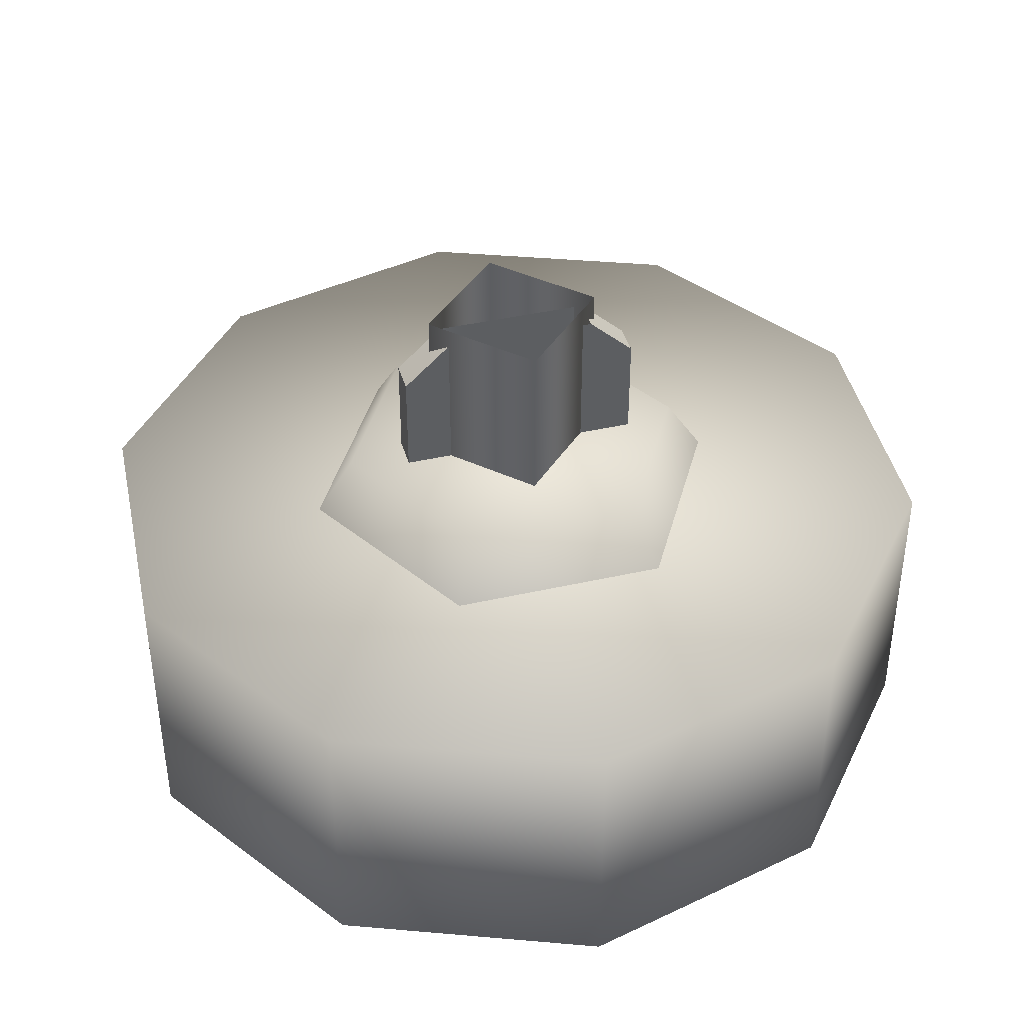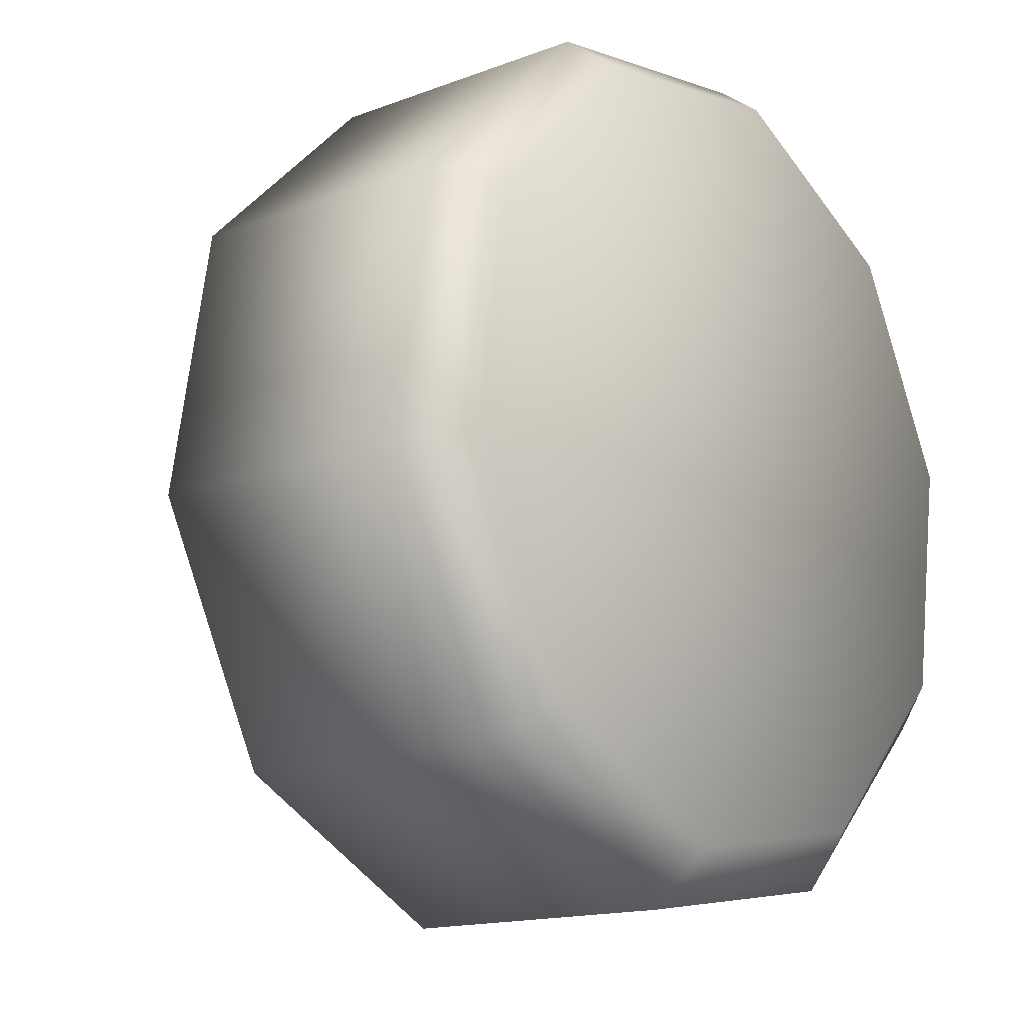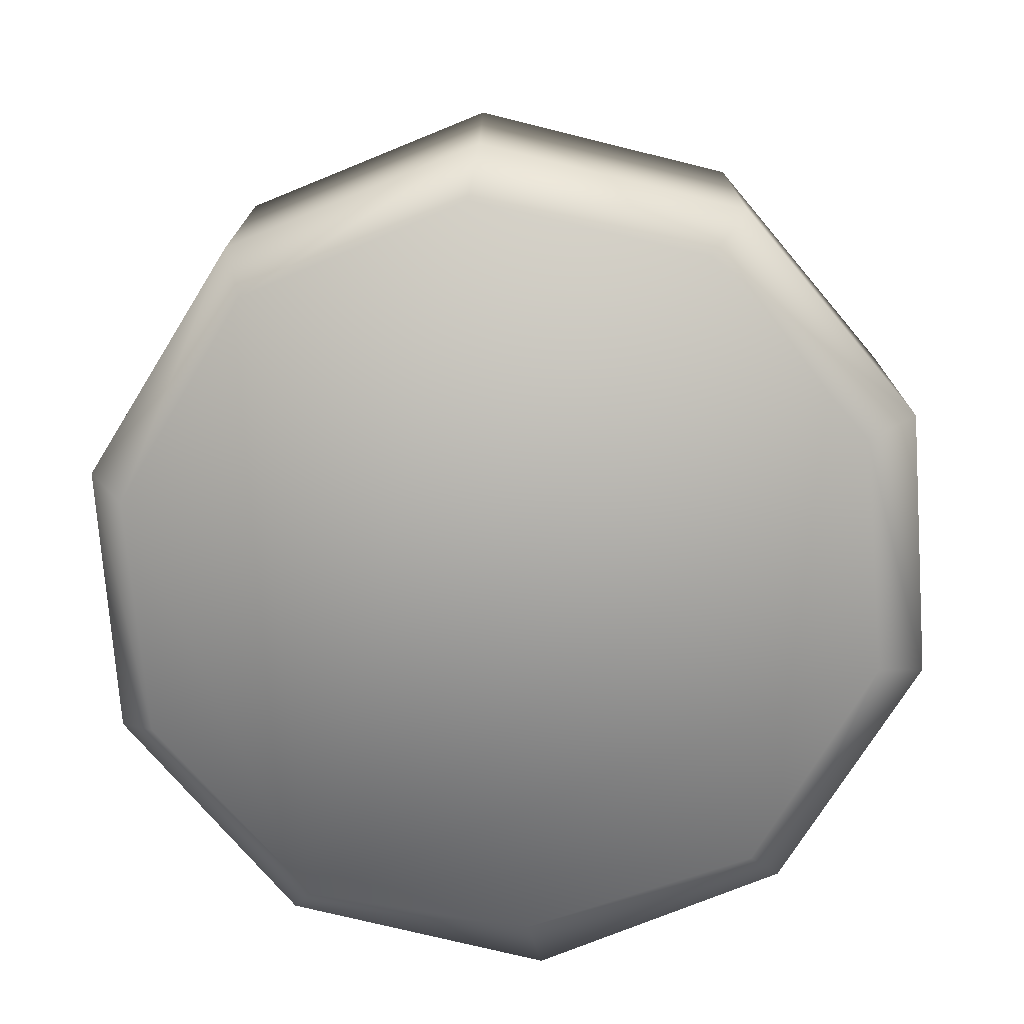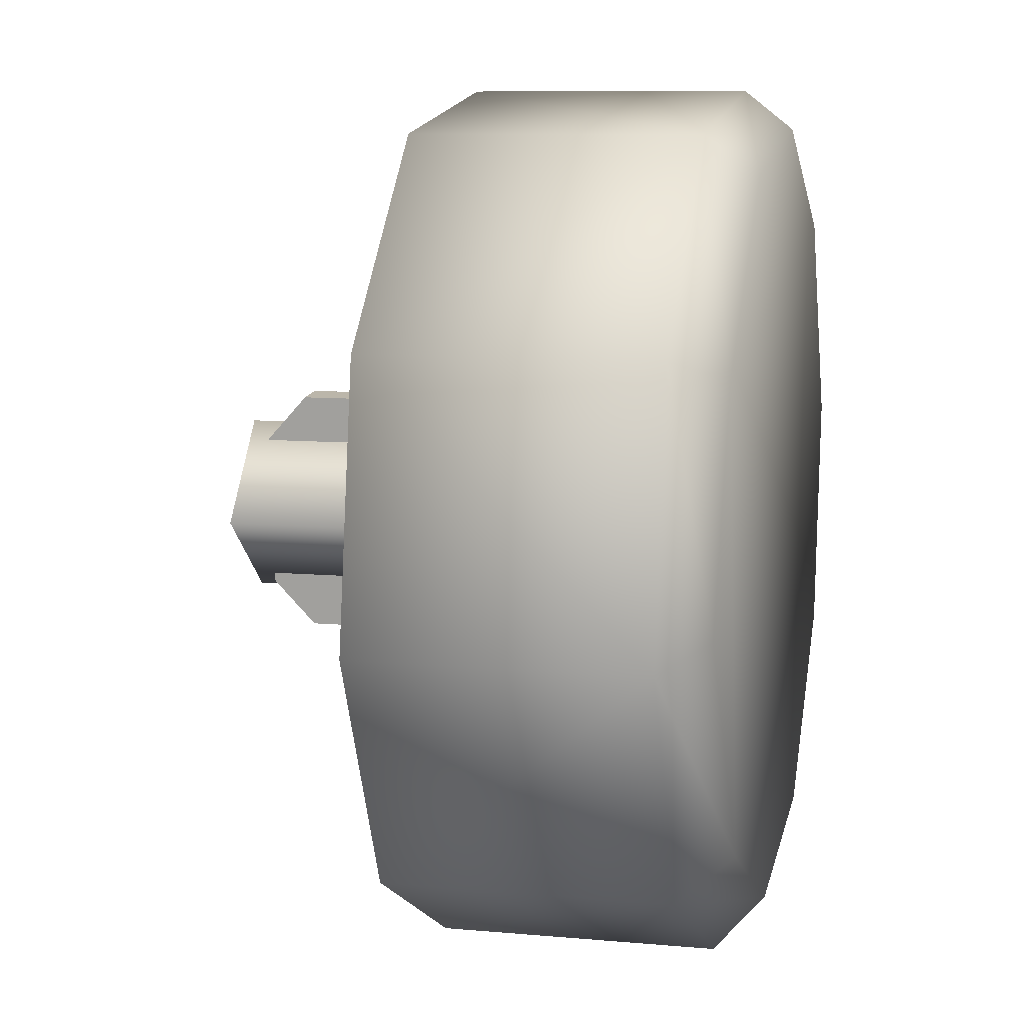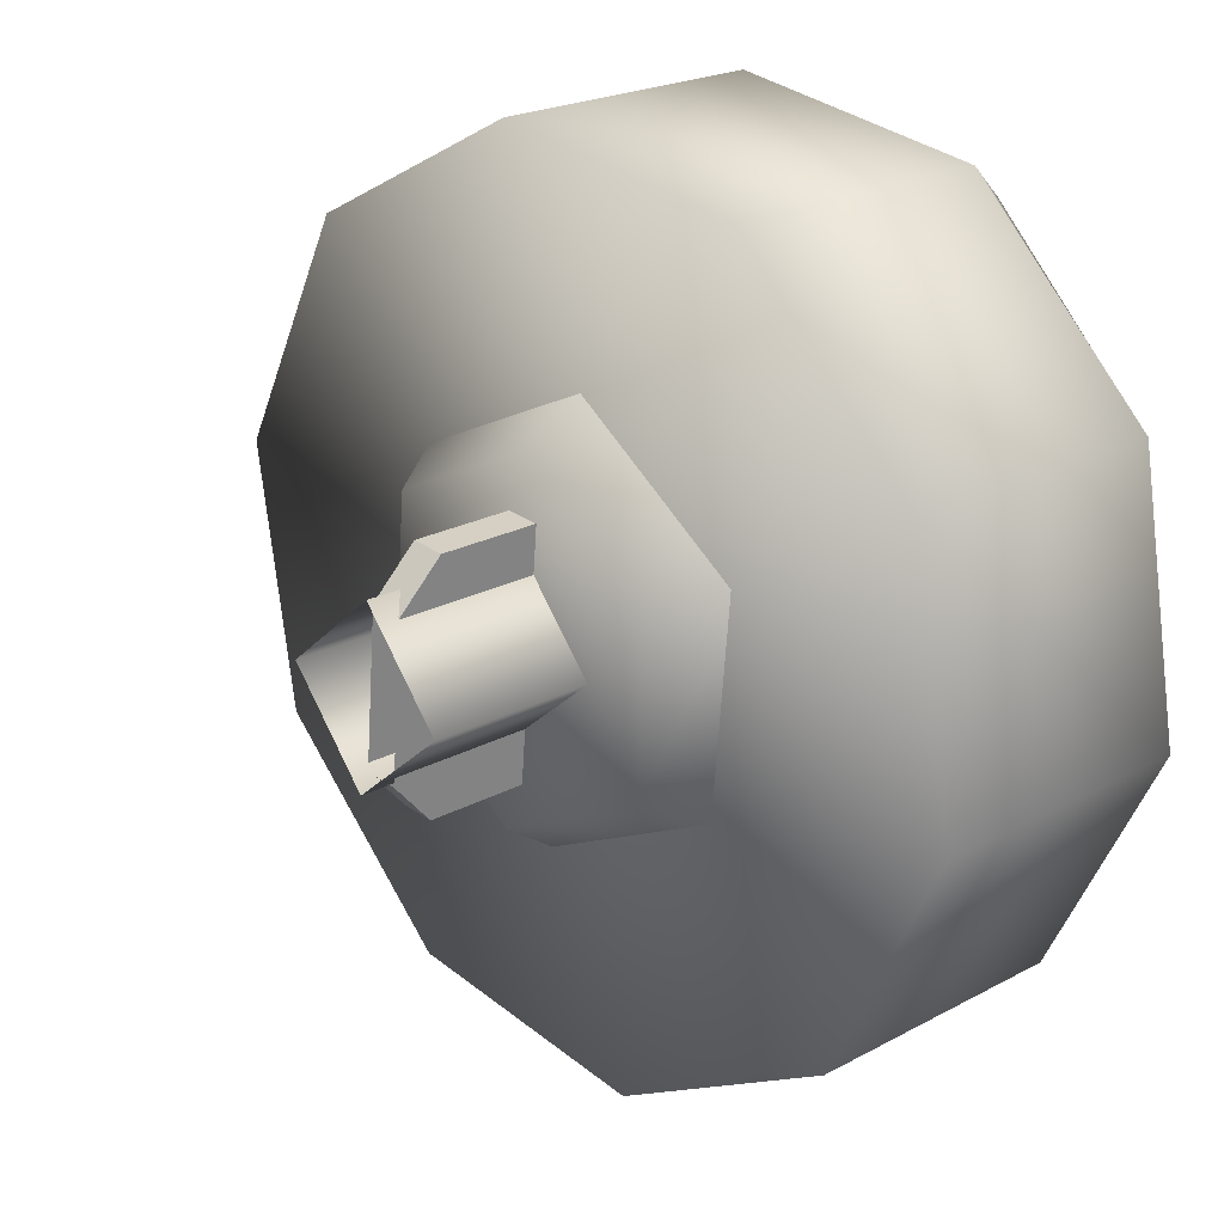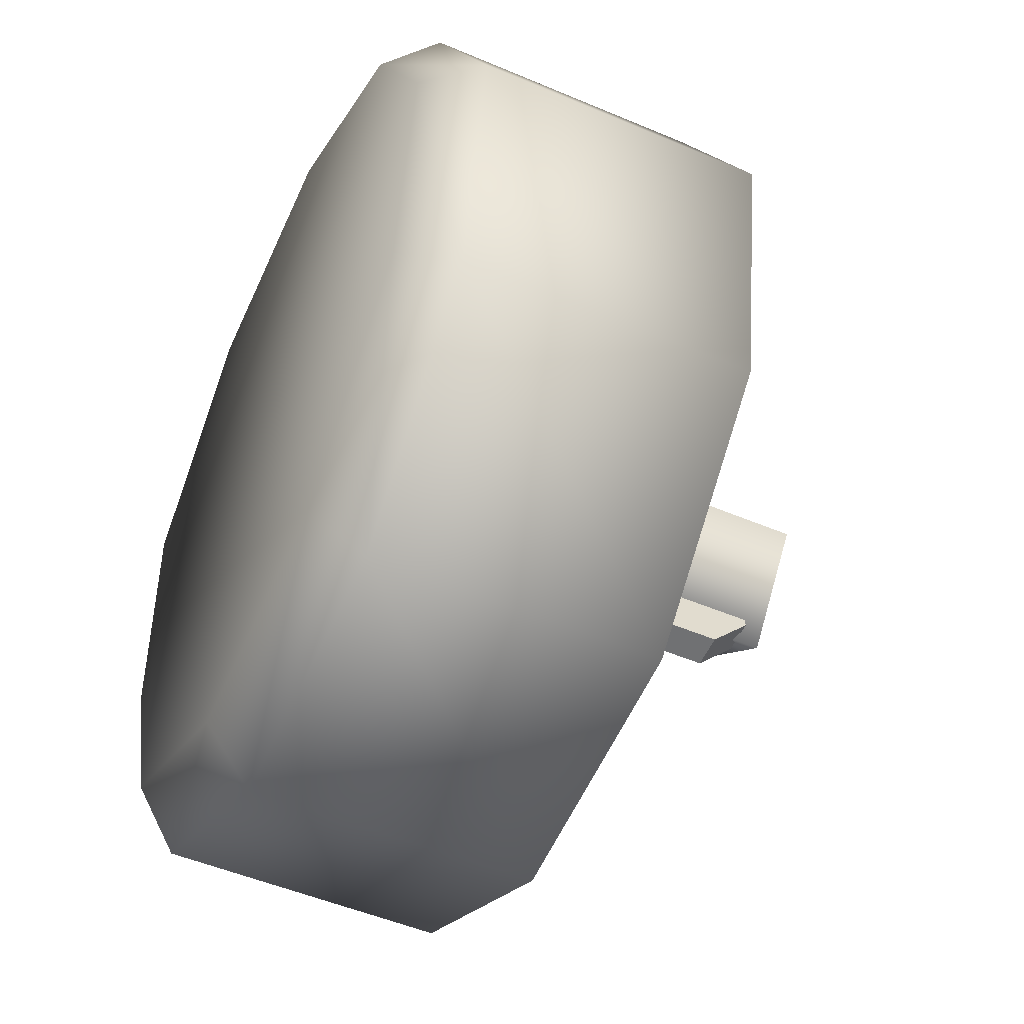
<metadata>
{"format":"obj","ext":"obj","renderer":"f3d","projection":"perspective","resolution":1024,"background":"white","views":[{"elev":41.2,"azim":-110.5,"up":"+Z"},{"elev":-15.0,"azim":129.1,"up":"+Y"},{"elev":-74.2,"azim":-94.4,"up":"+Z"},{"elev":9.4,"azim":103.3,"up":"+Y"},{"elev":21.8,"azim":46.5,"up":"+Y"},{"elev":-50.5,"azim":-115.0,"up":"+Y"}]}
</metadata>
<code>
g wheel_low_Cylinder.002
v -0.7146 0.7572 -1.581
v -0.7939 1.233 -1.581
v -0.5783 1.664 -1.581
v -0.1503 1.887 -1.581
v 0.3267 1.815 -1.581
v 0.6704 1.477 -1.581
v 0.7497 1.001 -1.581
v 0.1061 0.3472 -1.581
v -0.6429 0.8204 -2.173
v -0.7146 0.7572 -2.084
v -0.707 1.245 -2.173
v -0.7939 1.233 -2.084
v -0.5091 1.627 -2.173
v -0.5783 1.664 -2.084
v -0.1247 1.819 -2.173
v -0.1503 1.887 -2.084
v 0.2993 1.749 -2.173
v 0.3267 1.815 -2.084
v 0.601 1.443 -2.173
v 0.6704 1.477 -2.084
v 0.7497 1.001 -2.084
v 0.08278 0.4439 -2.173
v 0.1061 0.3472 -2.084
v -0.3709 0.4188 -1.581
v -0.3709 0.4188 -2.084
v -0.3412 0.5143 -2.173
v 0.5341 0.5695 -1.581
v 0.5341 0.5695 -2.084
v 0.4672 0.6362 -2.173
v 0.6449 1.036 -2.159
v -0.0582 0.7101 -1.615
v -0.05025 0.7997 -1.478
v -0.3925 0.9448 -1.615
v 0.3122 0.8823 -1.615
v 0.2386 0.934 -1.478
v 0.3483 1.289 -1.615
v 0.2667 1.251 -1.478
v 0.01399 1.524 -1.615
v 0.006035 1.434 -1.478
v -0.3564 1.352 -1.615
v -0.2828 1.3 -1.478
v -0.3109 0.9827 -1.478
v -0.03315 1.331 -1.565
v -0.03315 1.331 -1.295
v -0.0719 0.8947 -1.565
v 0.02652 1.326 -1.565
v 0.02652 1.326 -1.295
v -0.01223 0.8894 -1.565
v -0.01223 0.8894 -1.295
v -0.005075 0.97 -1.22
v -0.0719 0.8947 -1.295
v -0.06475 0.9753 -1.22
v -0.04031 1.251 -1.22
v 0.01937 1.246 -1.22
v -0.03617 0.9584 -1.552
v -0.03617 0.9584 -1.183
v -0.1806 1.131 -1.552
v 0.1364 1.103 -1.552
v 0.1364 1.103 -1.183
v -0.008044 1.276 -1.552
v -0.008044 1.276 -1.183
v -0.1806 1.131 -1.183
g wheel_low_textures
f 3 4 16 14
f 18 5 6 20
f 28 27 8 23
f 6 7 21 20
f 1 2 12 10
f 4 5 18 16
f 12 2 3 14
f 10 12 11 9
f 12 14 13 11
f 14 16 15 13
f 16 18 17 15
f 18 20 19 17
f 19 30 29 22 26 9 11 13 15 17
f 28 23 22 29
f 25 10 9 26
f 24 1 10 25
f 8 24 25 23
f 23 25 26 22
f 21 7 27 28
f 3 2 1 24 8 27 7 6 5 4
f 21 28 29 30
f 20 21 30 19
f 34 35 32 31
f 31 32 42 33
f 36 37 35 34
f 38 39 37 36
f 40 41 39 38
f 33 42 41 40
f 42 32 35 37 39 41
f 47 46 43 44
f 45 51 52 53 44 43
f 49 48 46 47 54 50
f 51 45 48 49
f 49 50 52 51
f 44 53 54 47
f 58 59 56 55
f 55 56 62 57
f 60 61 59 58
f 57 62 61 60

</code>
